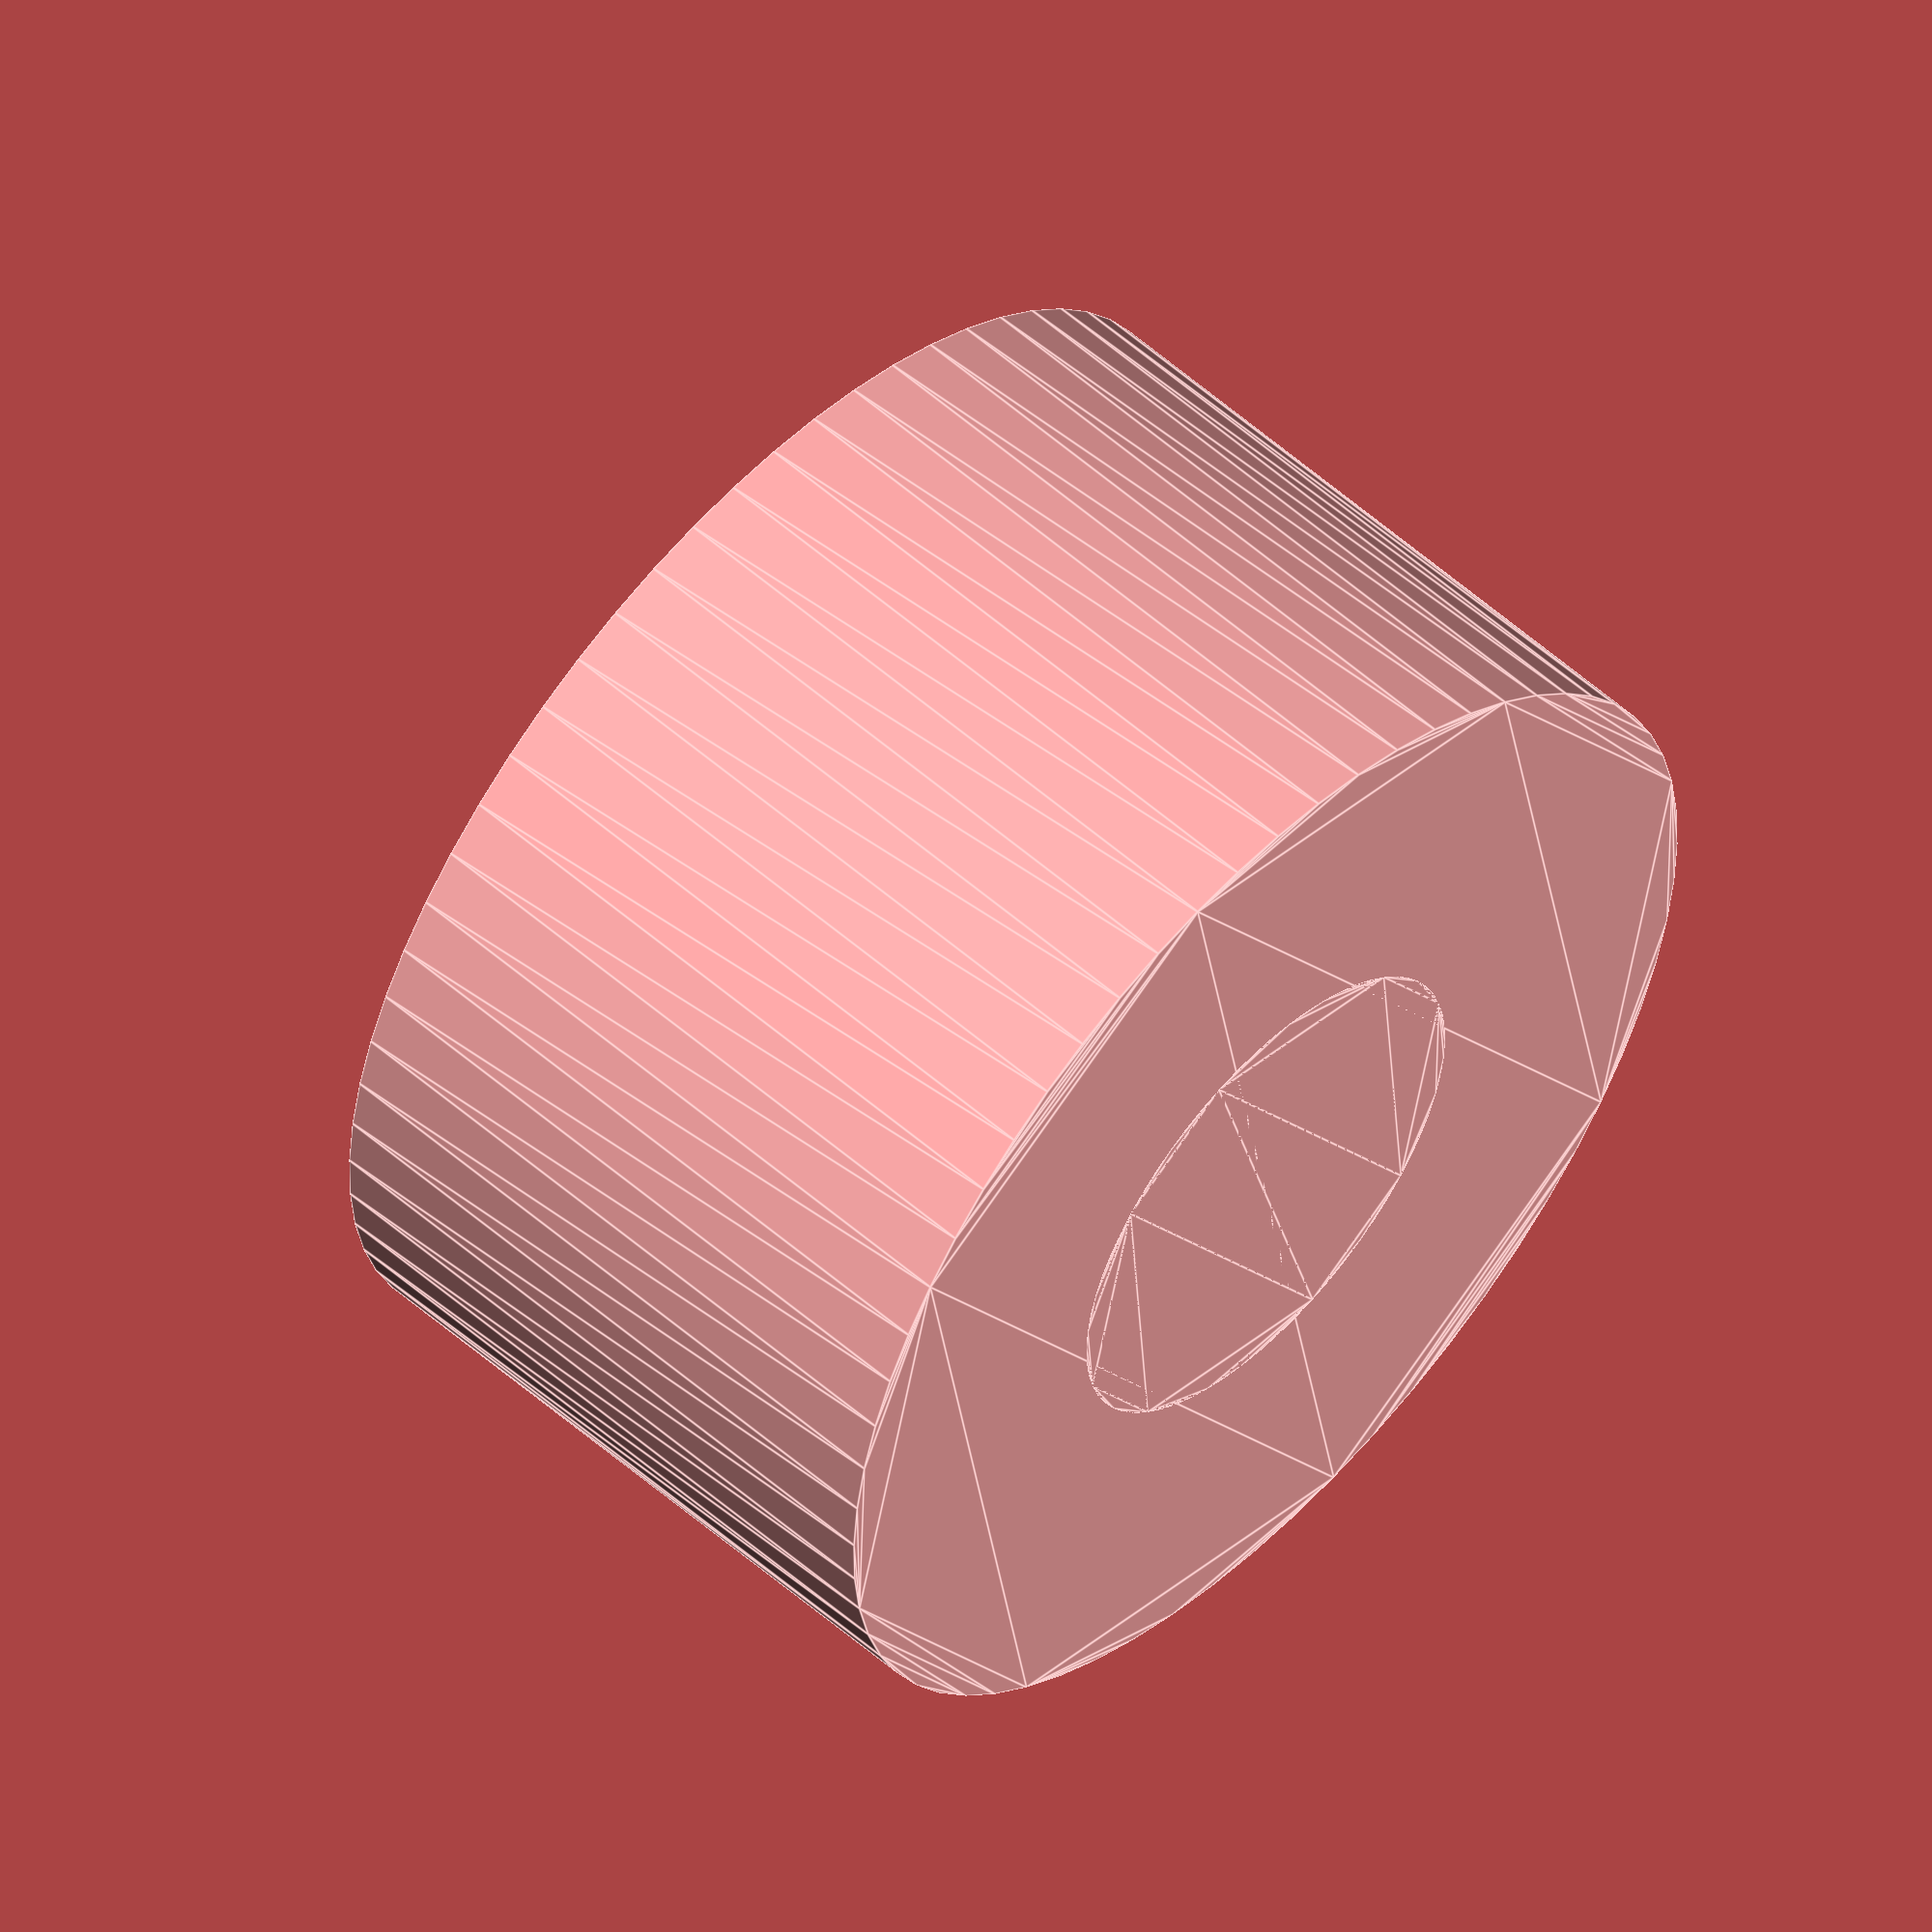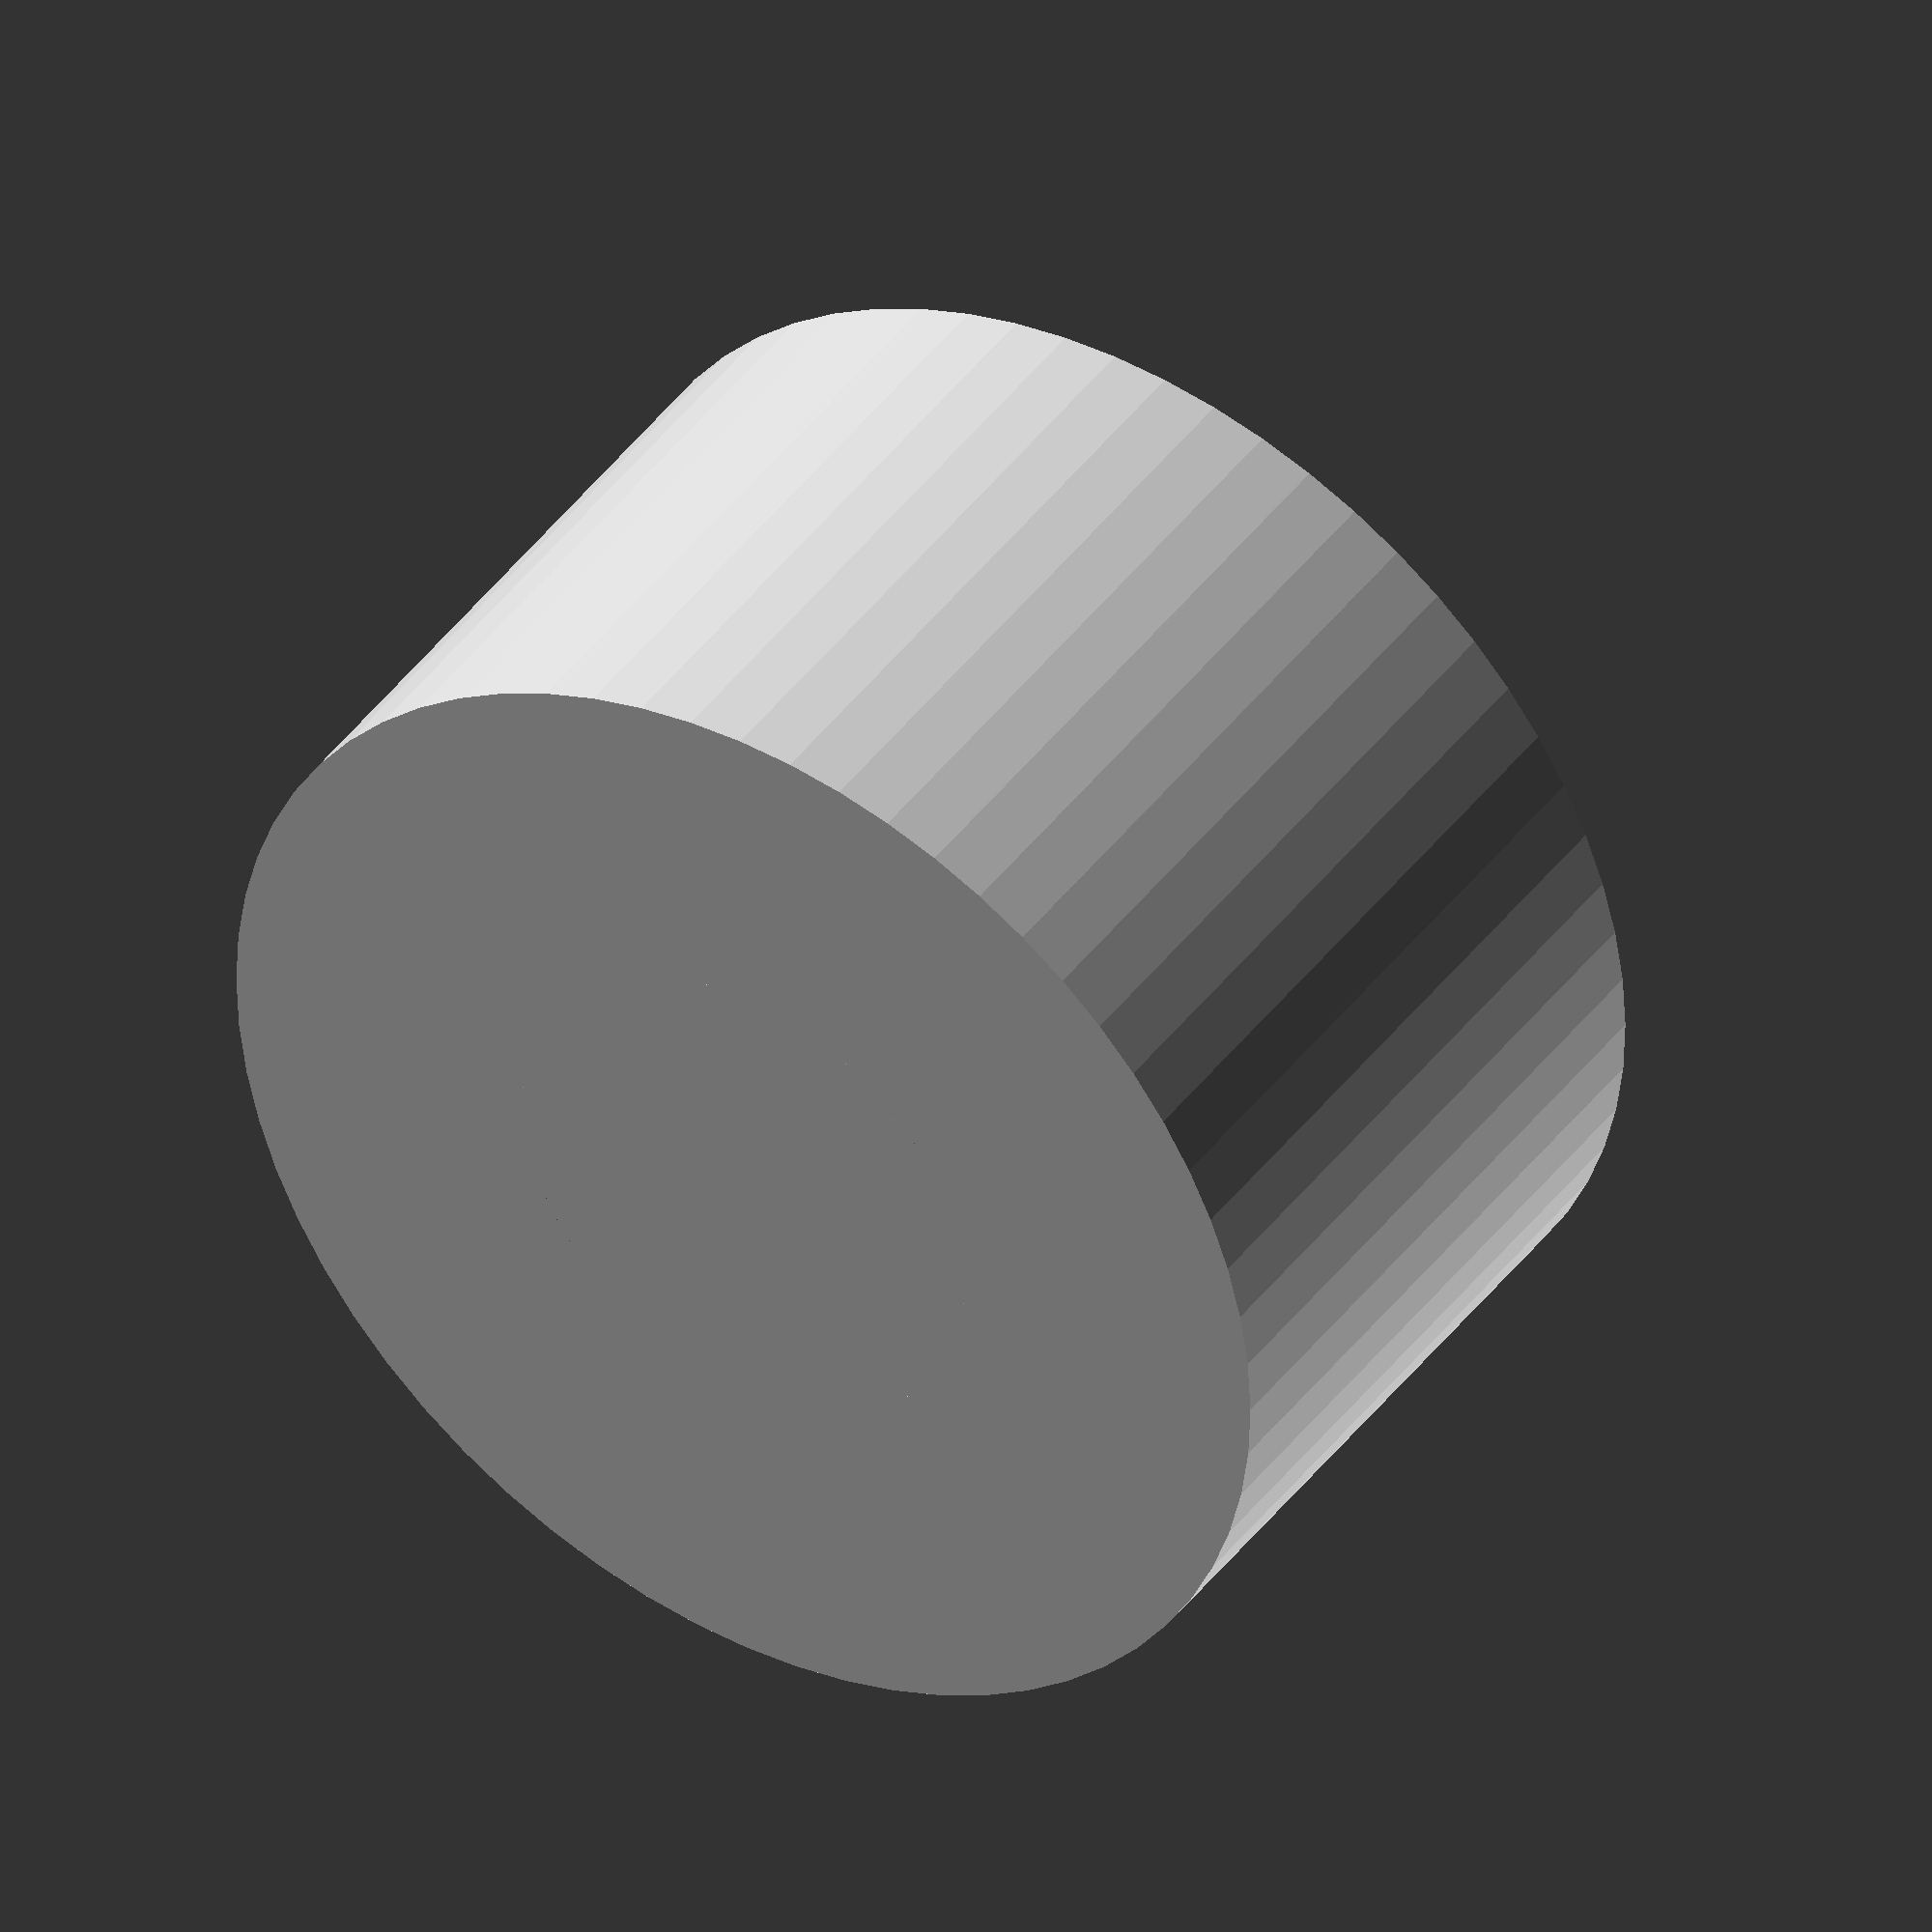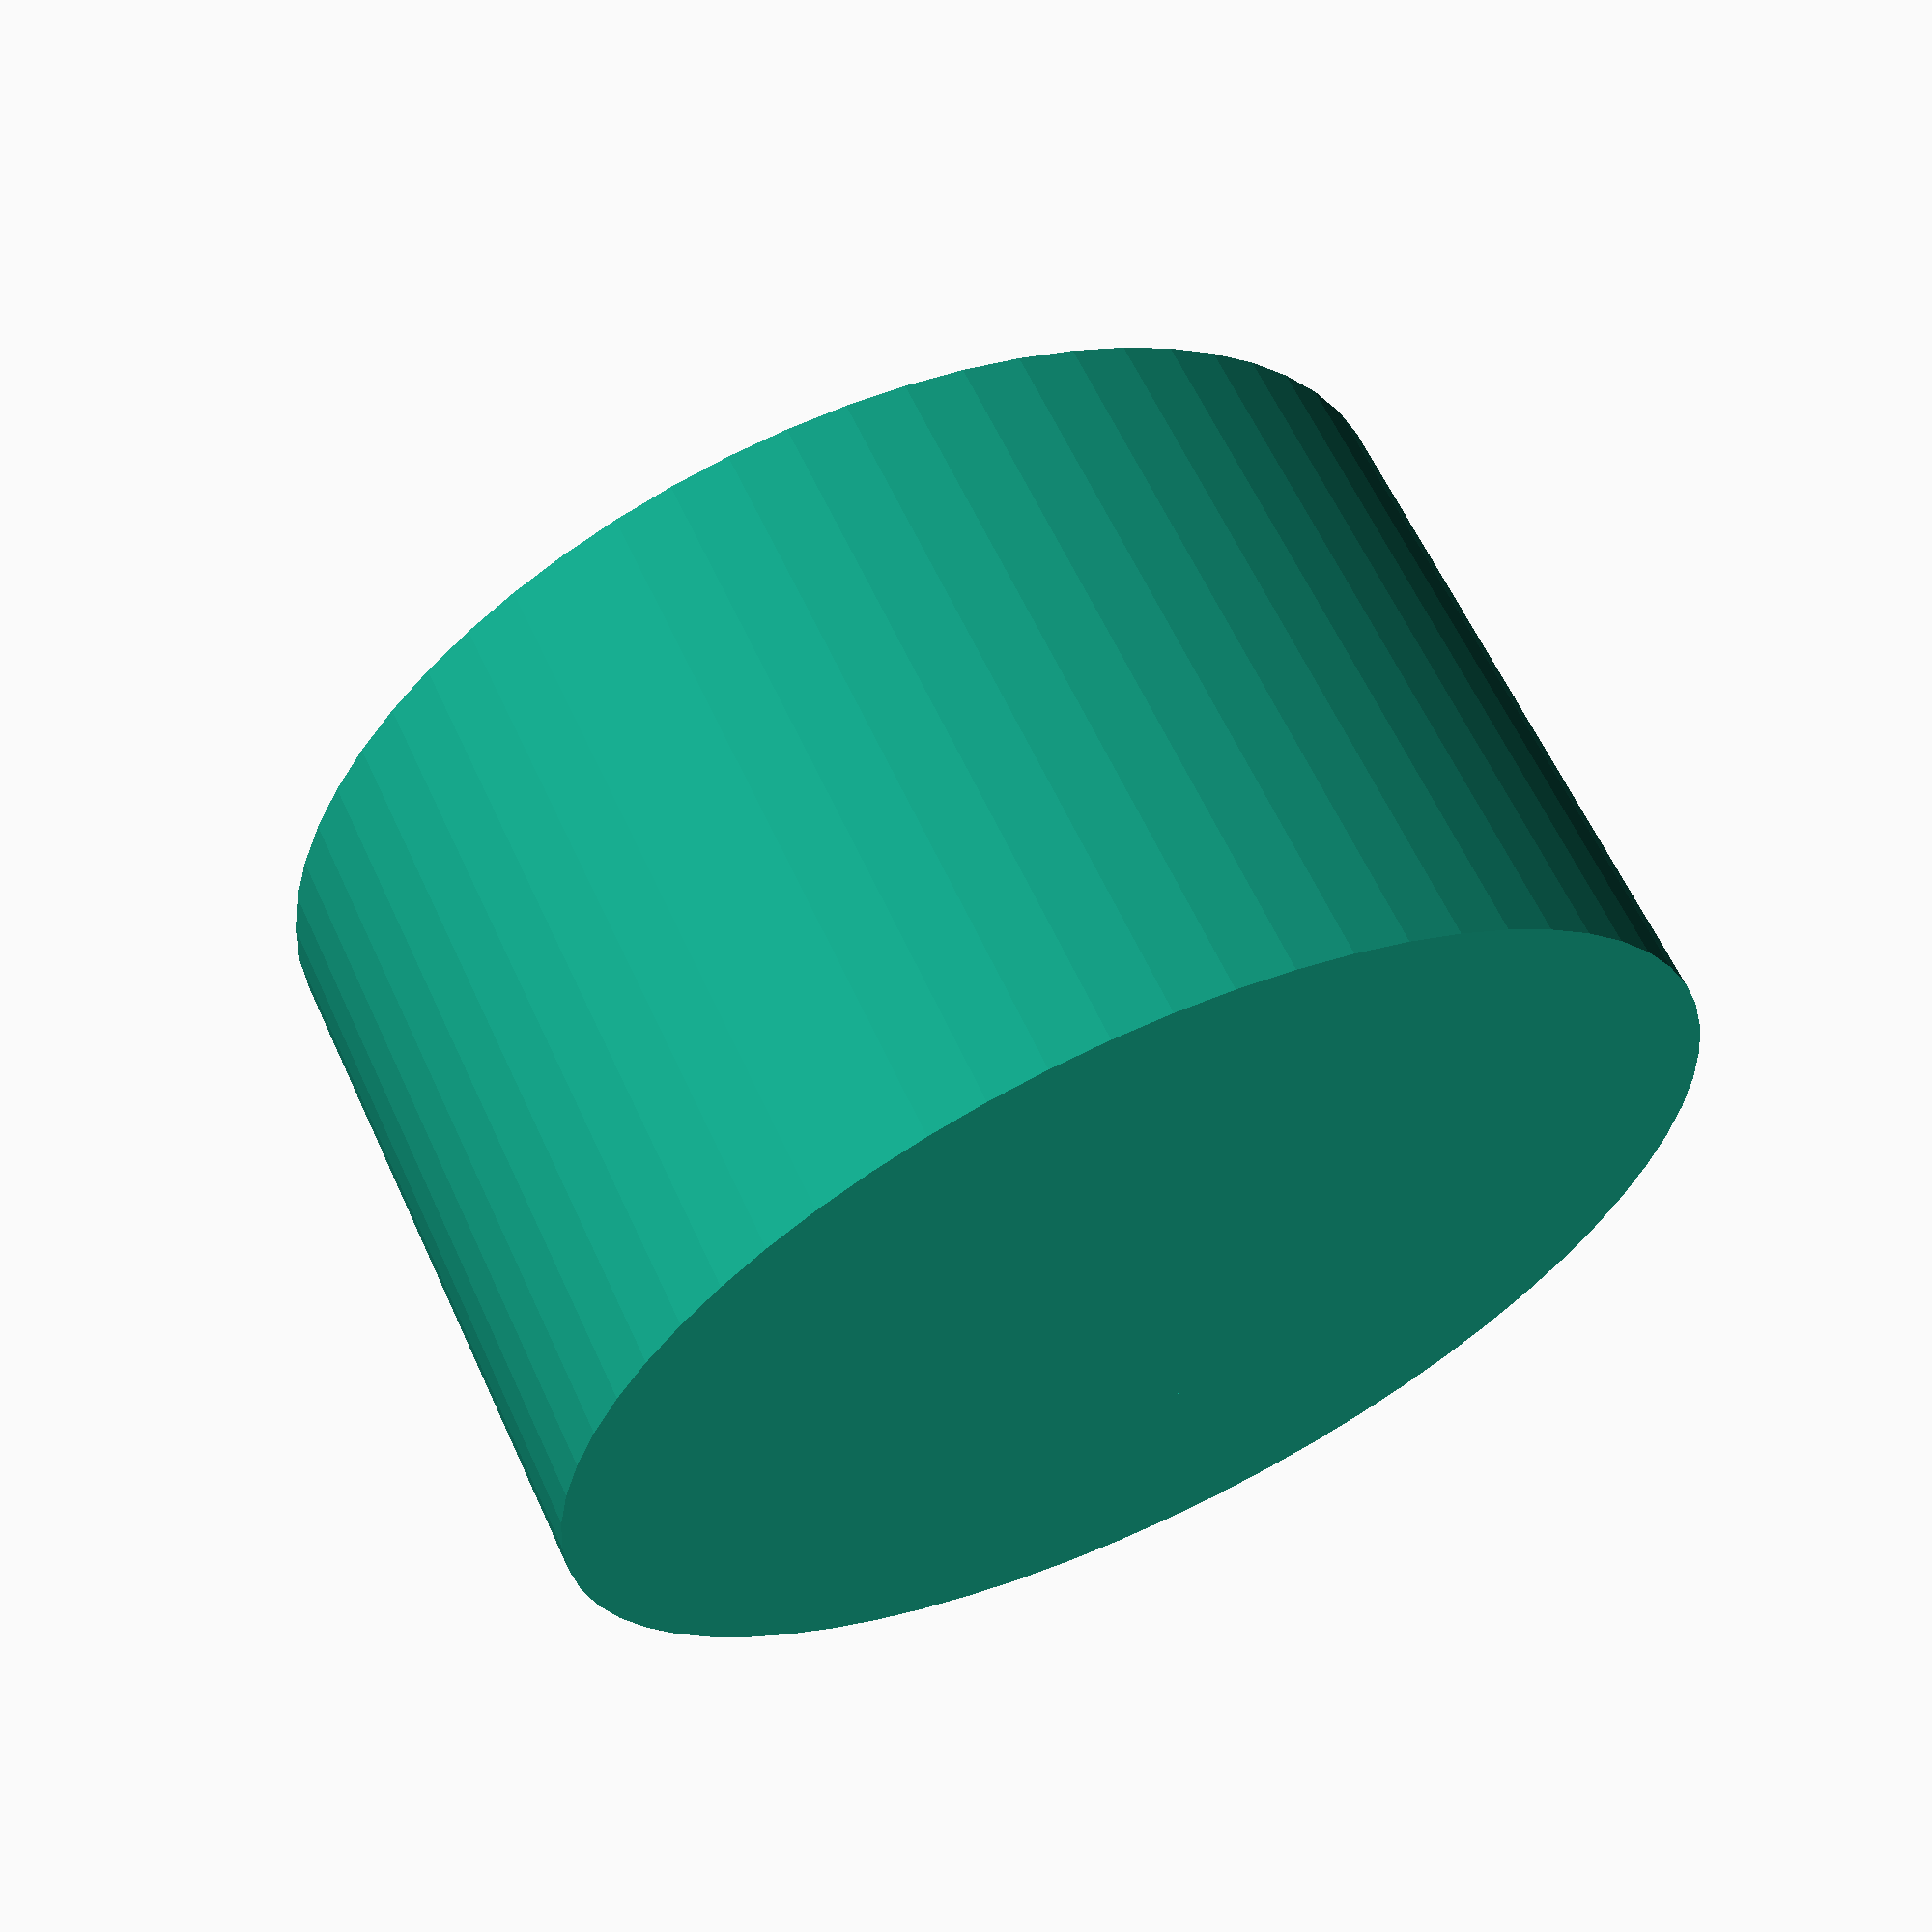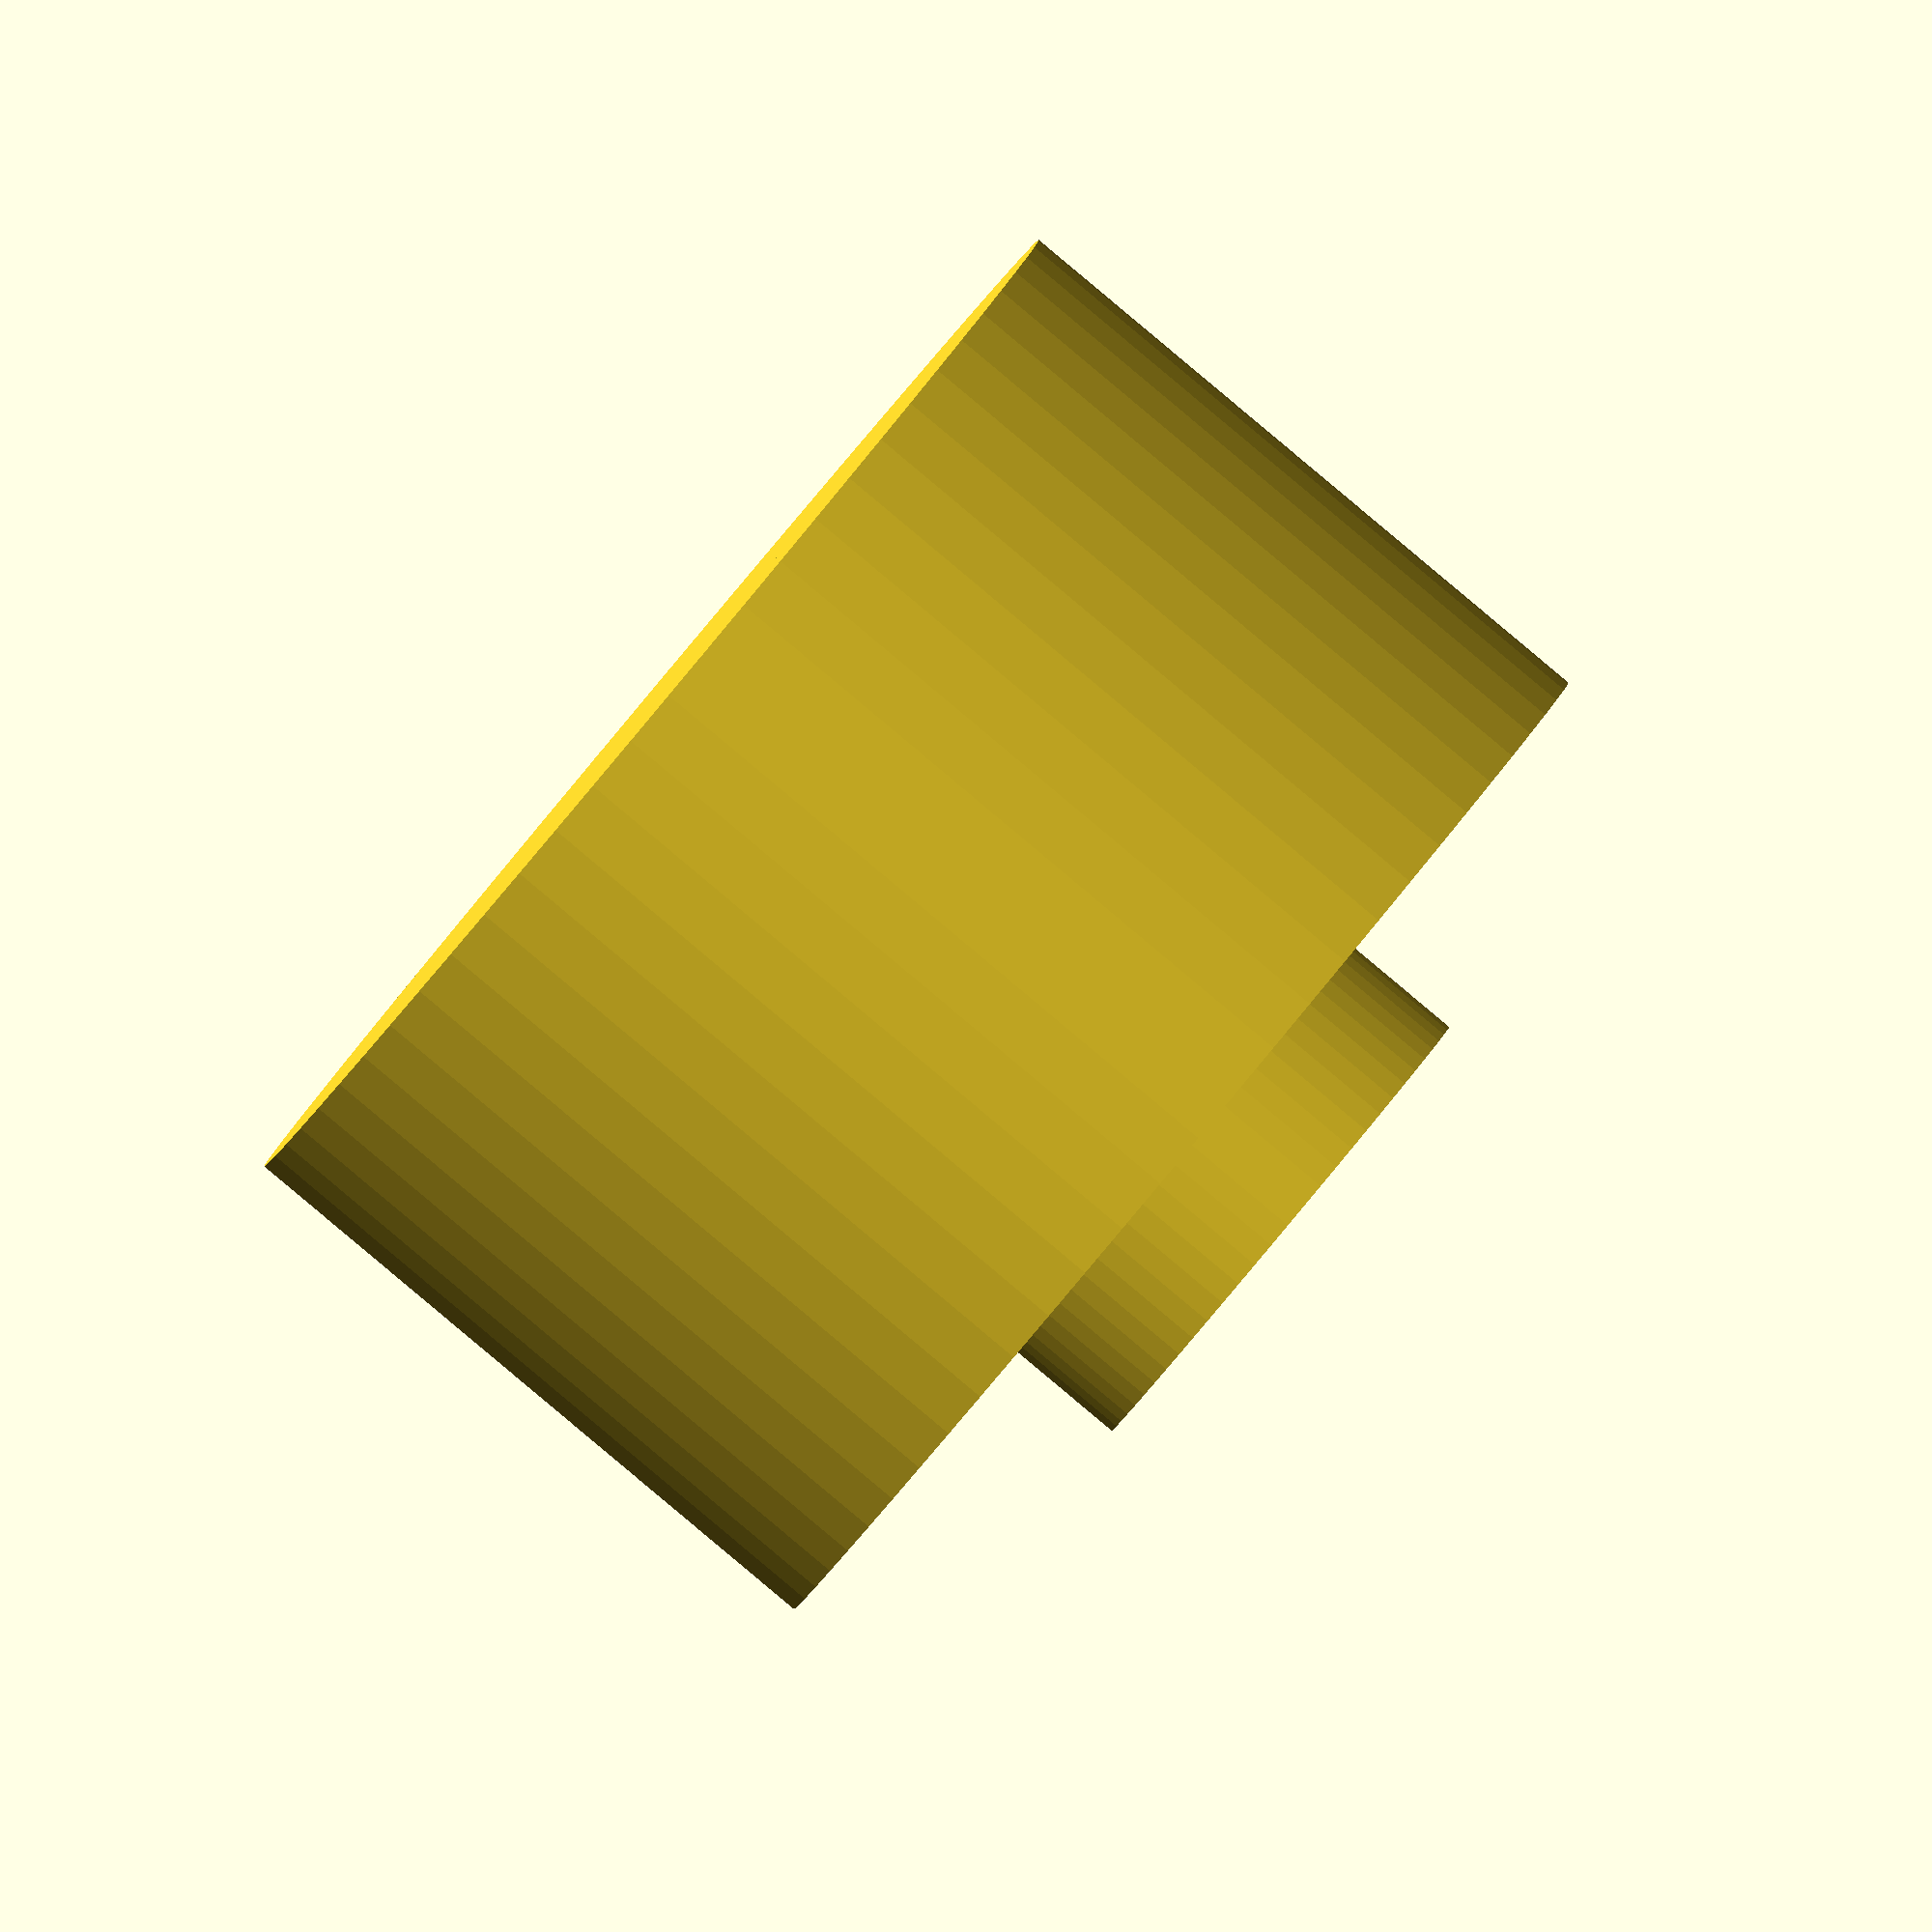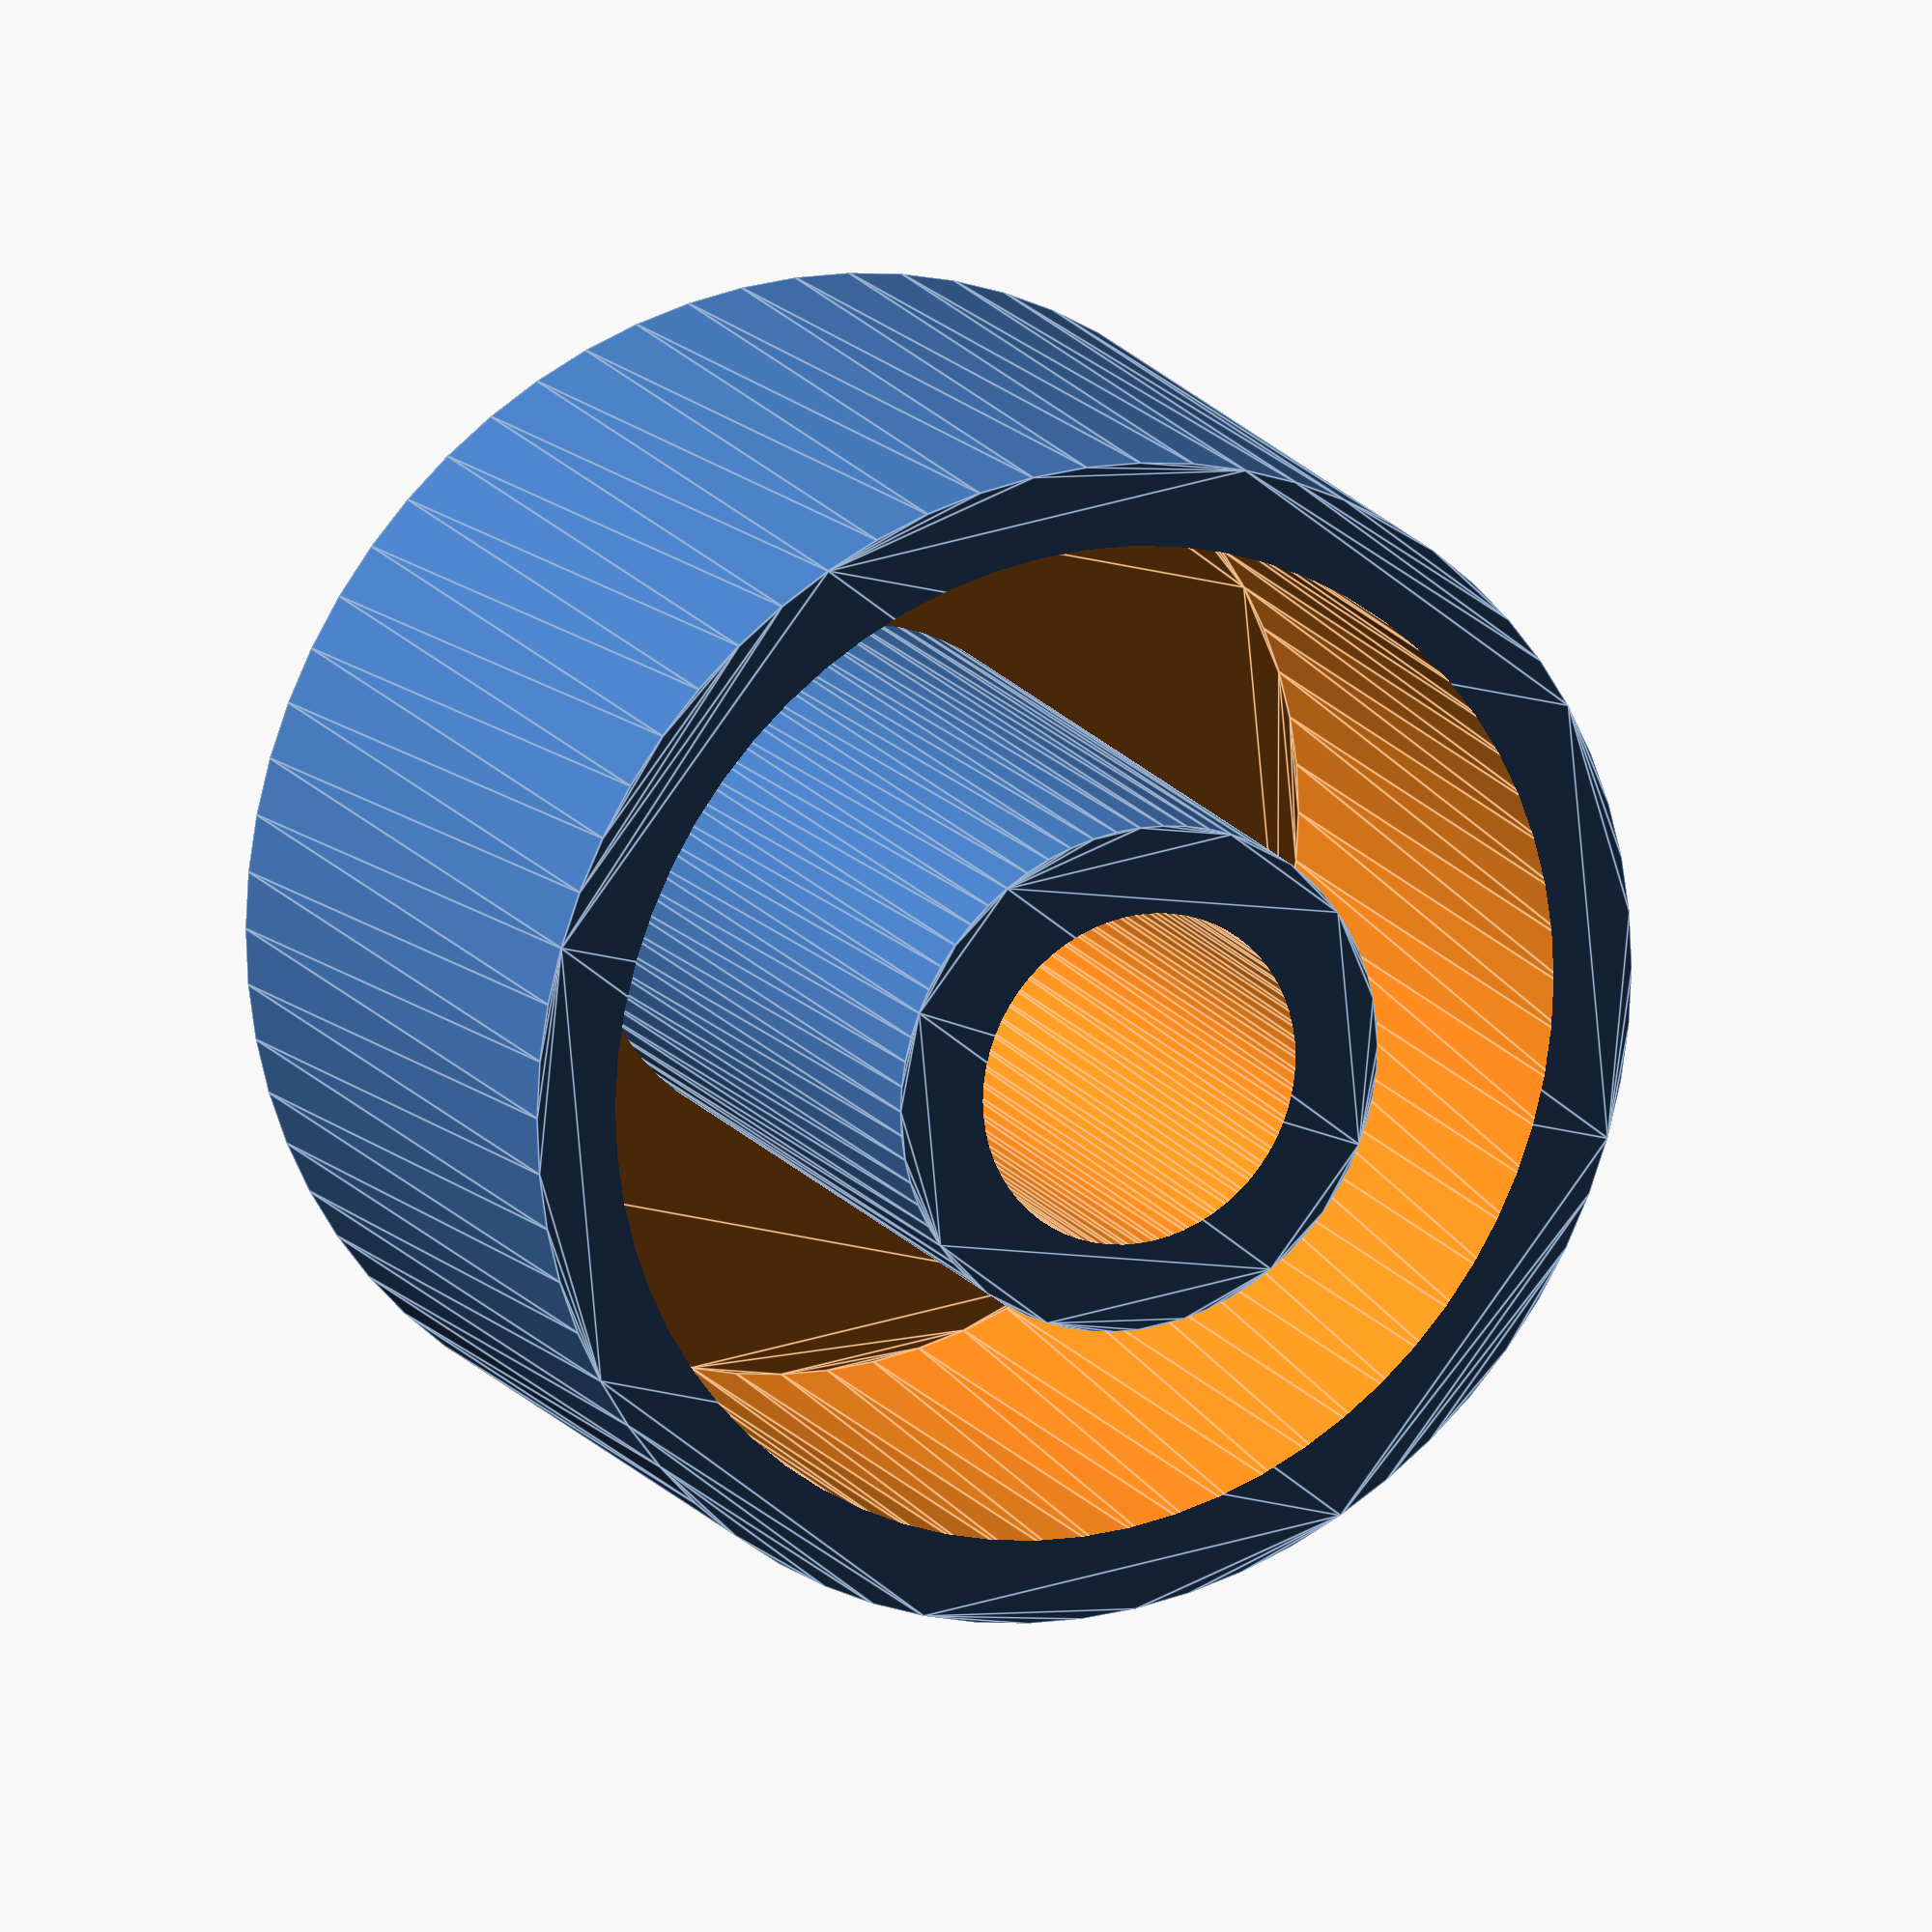
<openscad>
$fn = 64;

union() {
    difference() {
        linear_extrude(16)
            circle(r = 14.00);
        
        translate([0, 0, 2])
            linear_extrude(16)
                circle(r = 12.00);
    }
    
    difference() {
        linear_extrude(19)
                circle(r = 6.10);
        translate([0, 0, 2])
            linear_extrude(24)
                circle(r = 4.00);
    }
}
</openscad>
<views>
elev=125.1 azim=212.0 roll=47.0 proj=o view=edges
elev=318.4 azim=124.1 roll=212.9 proj=o view=wireframe
elev=298.2 azim=319.9 roll=155.4 proj=p view=solid
elev=88.8 azim=154.4 roll=230.1 proj=o view=solid
elev=342.3 azim=309.6 roll=335.0 proj=o view=edges
</views>
